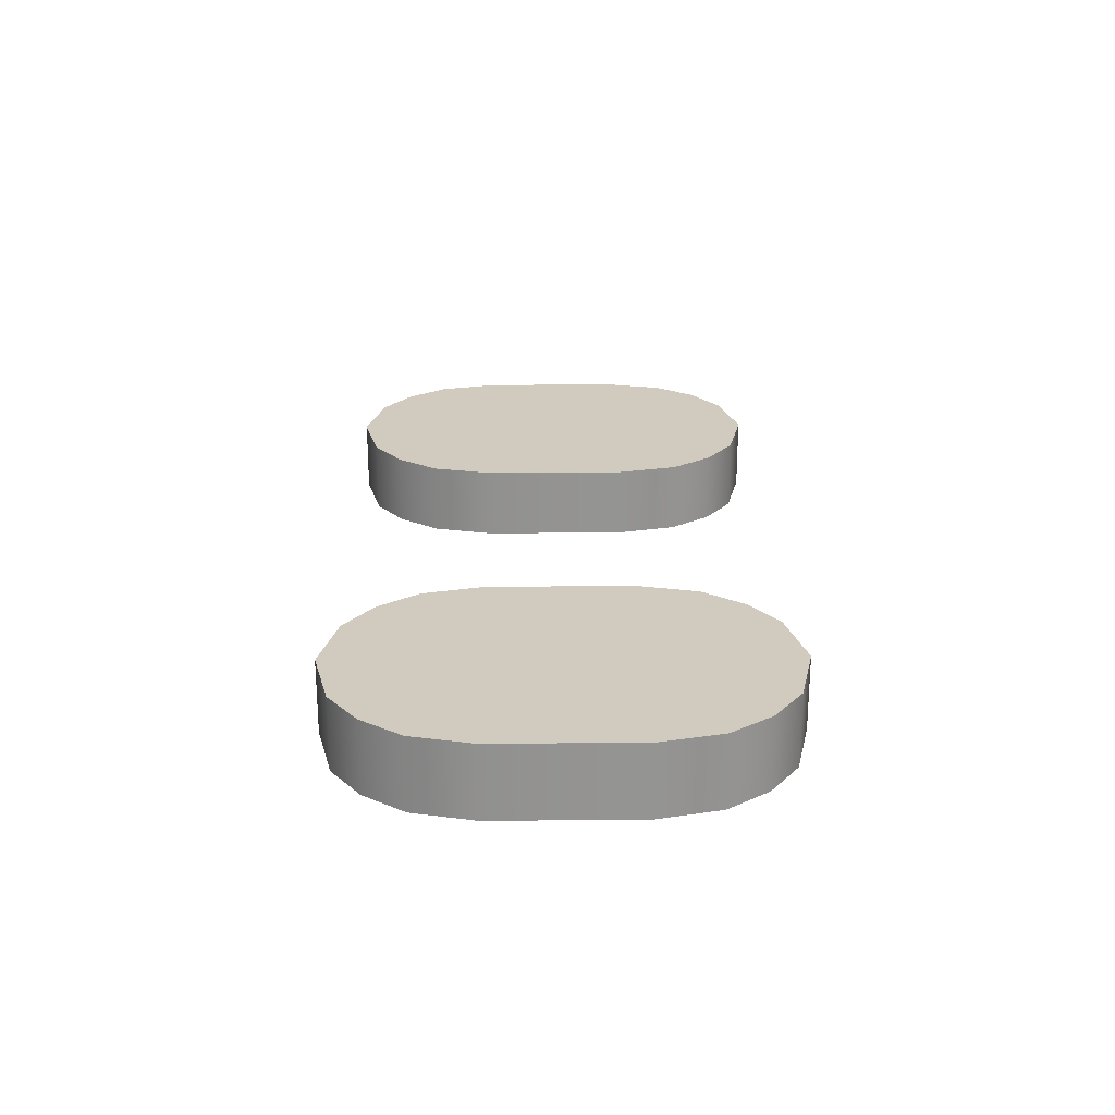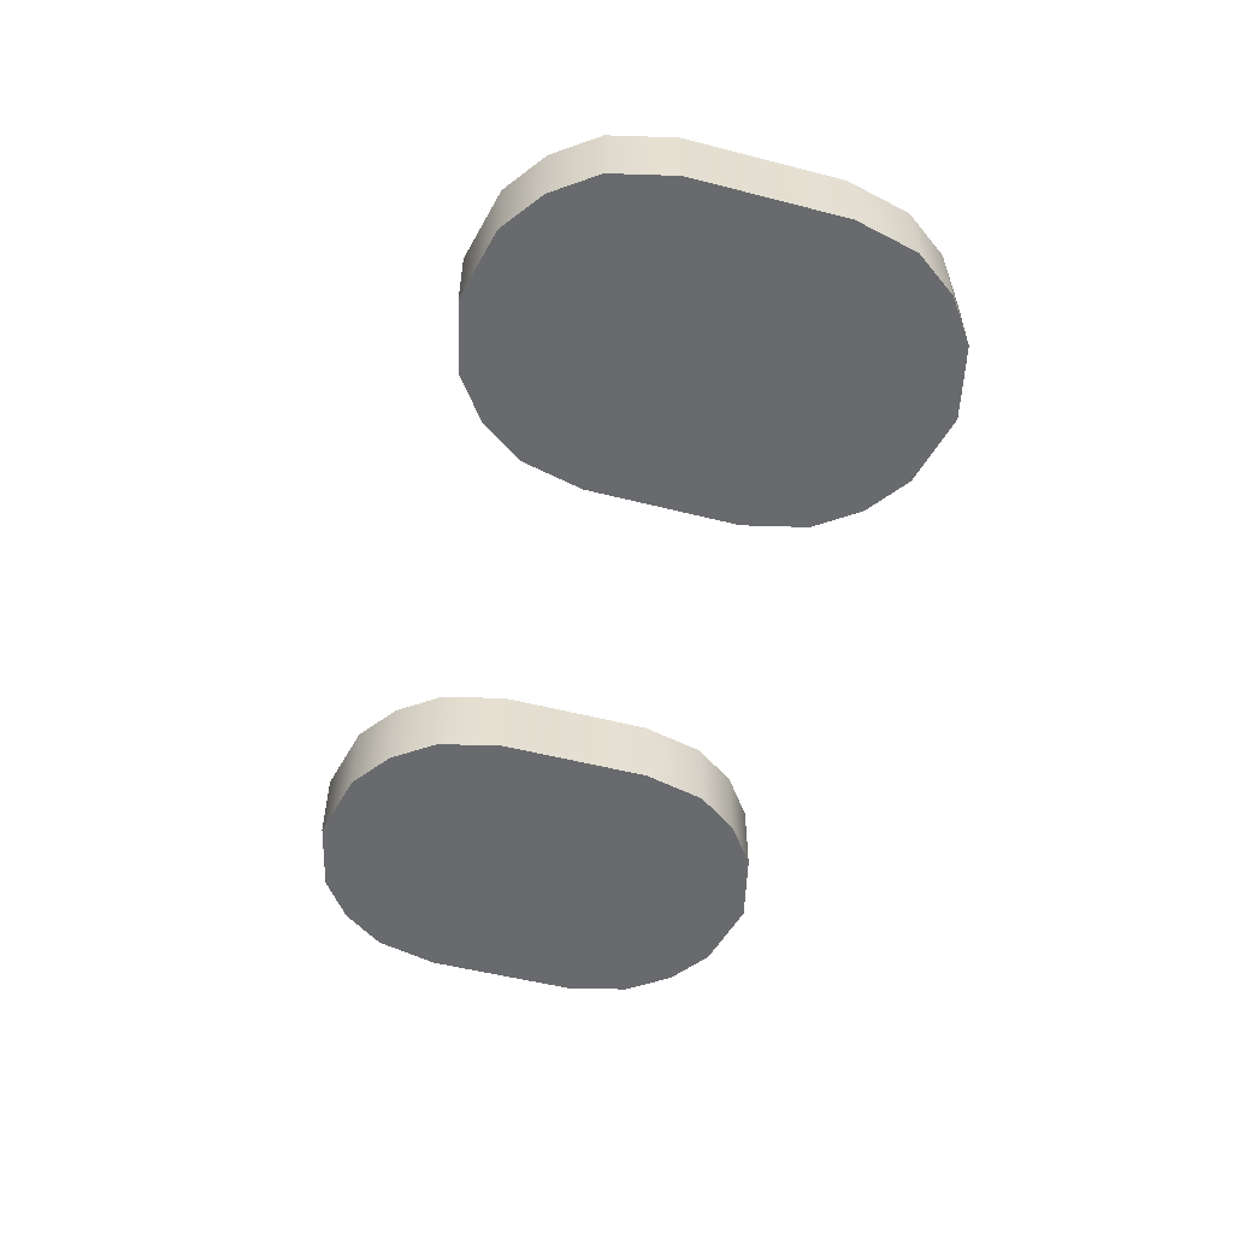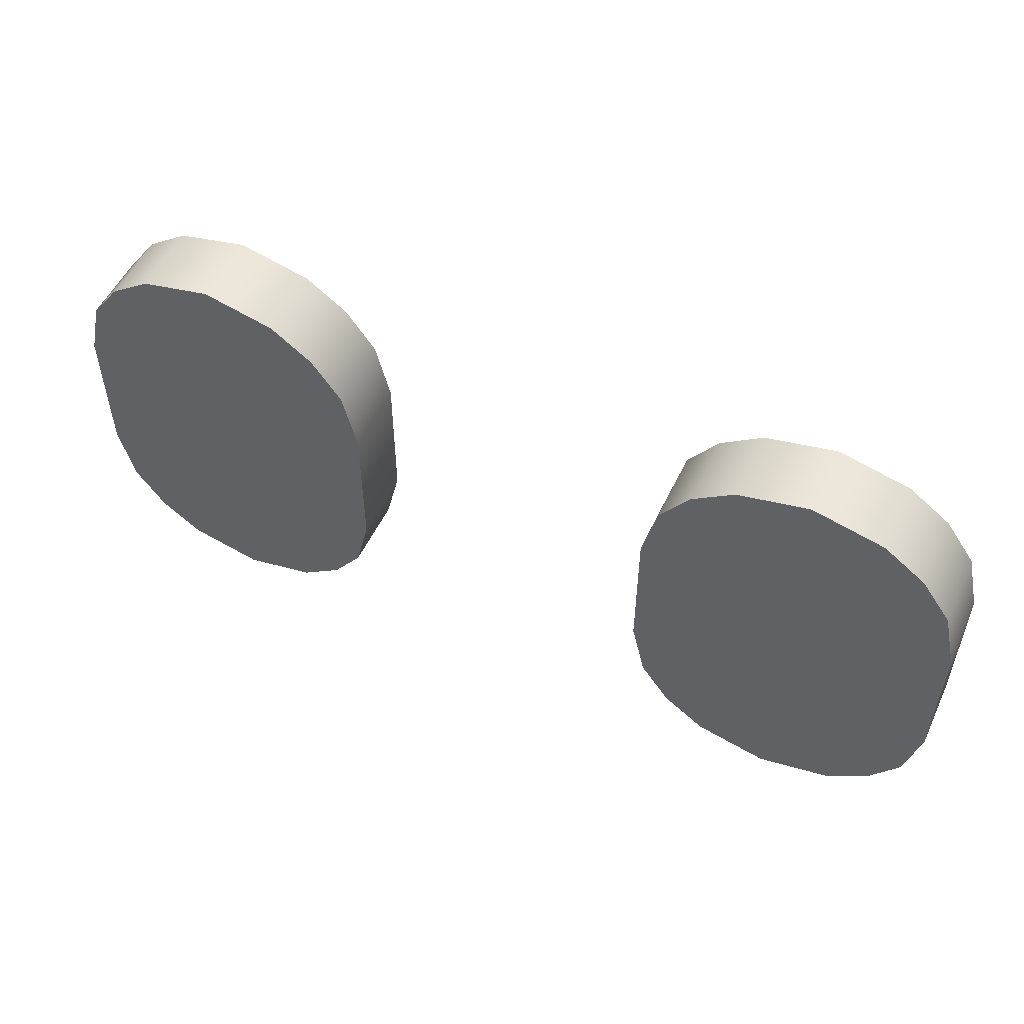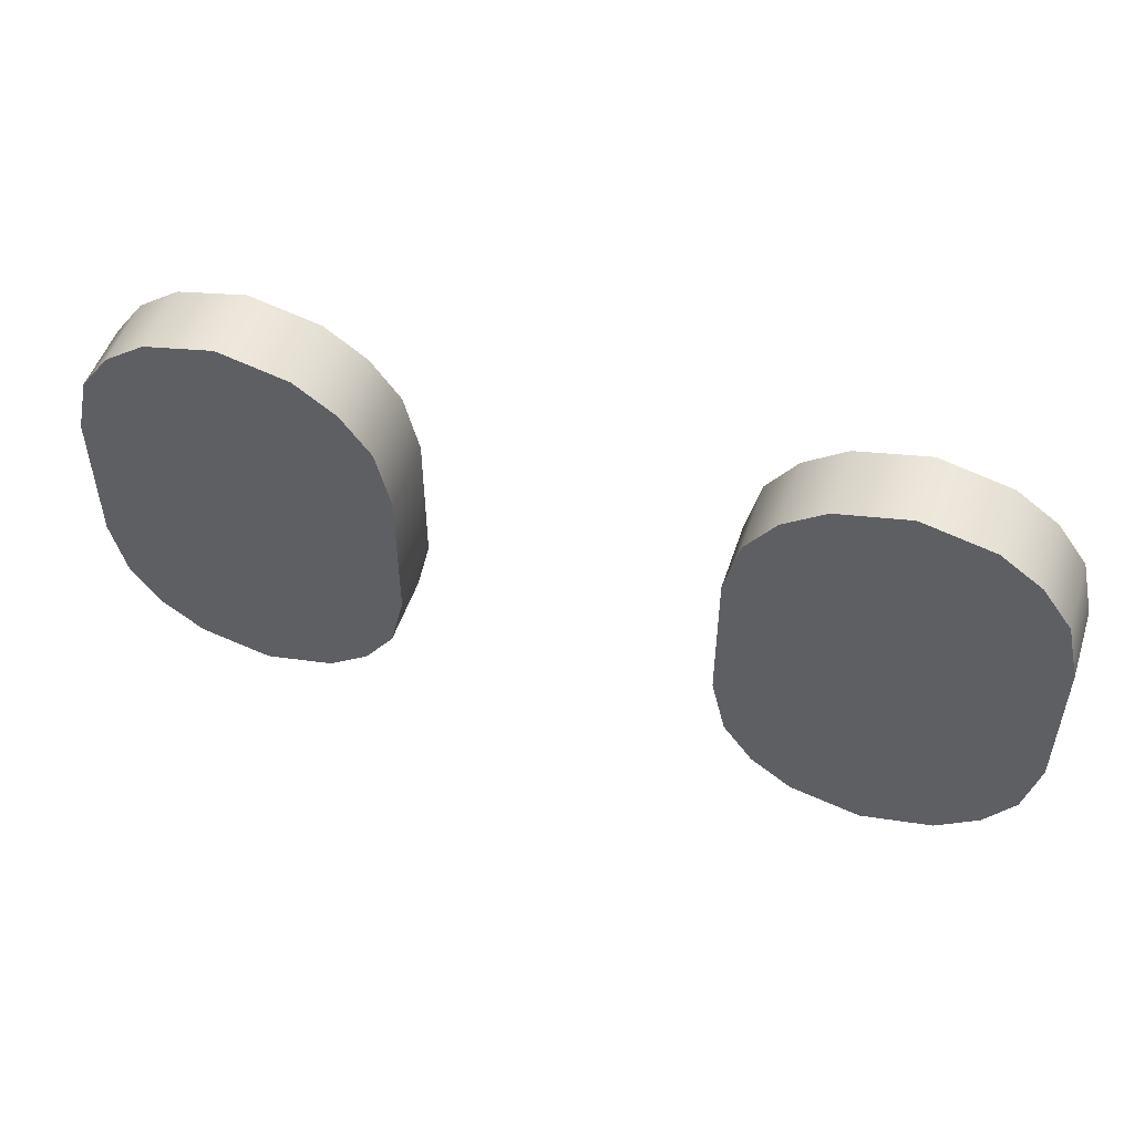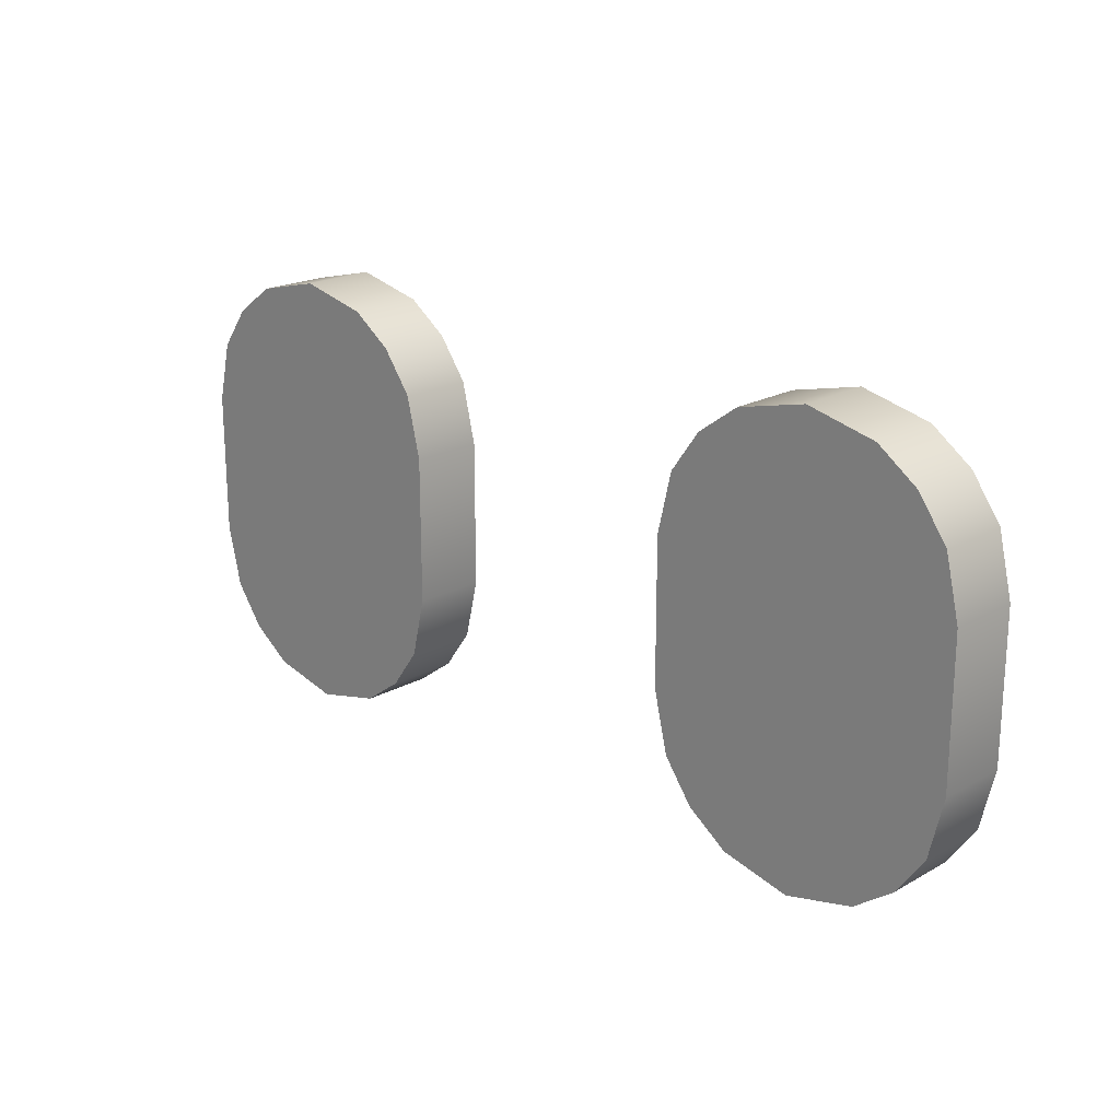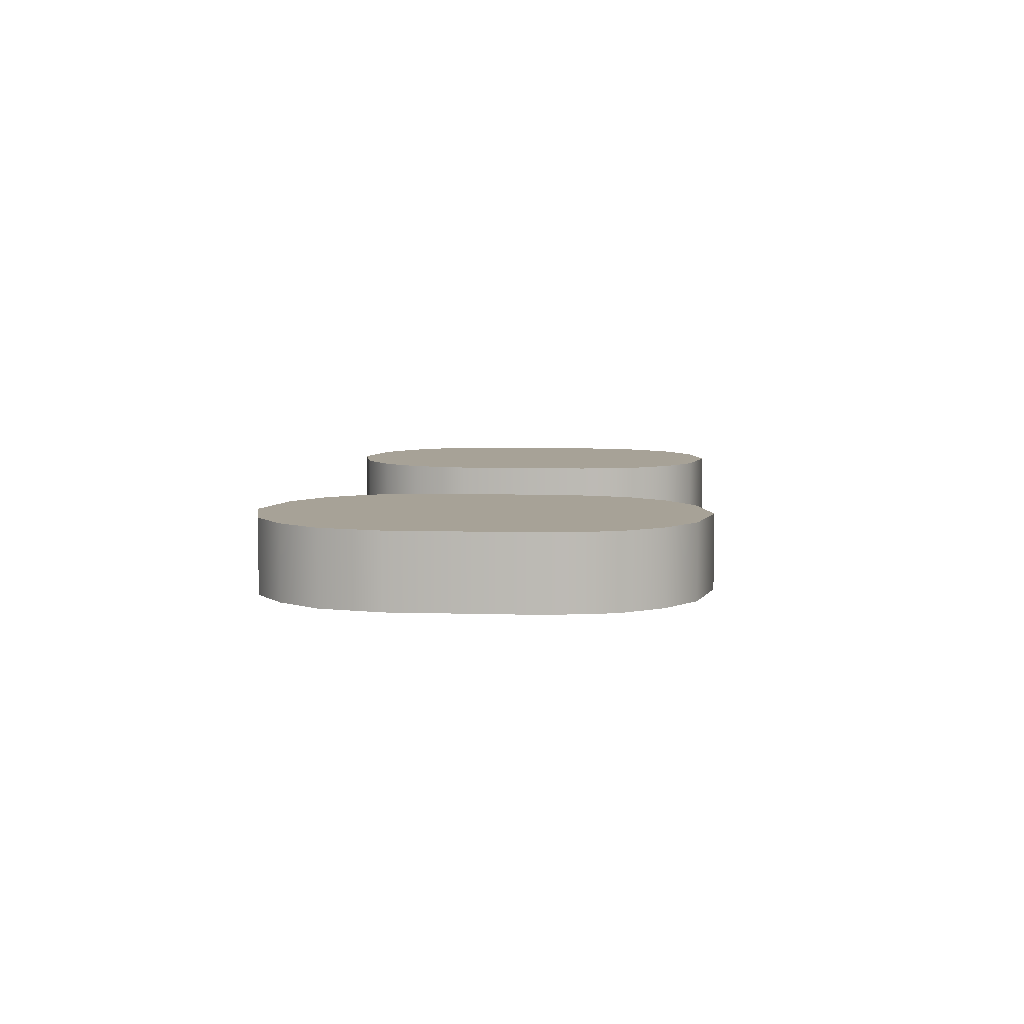
<metadata>
{"format":"obj","ext":"obj","renderer":"f3d","projection":"perspective","resolution":1024,"background":"white","views":[{"elev":23.4,"azim":89.0,"up":"+Y"},{"elev":-53.1,"azim":74.7,"up":"+Y"},{"elev":53.1,"azim":-155.1,"up":"+Z"},{"elev":51.0,"azim":18.1,"up":"+Z"},{"elev":20.1,"azim":44.4,"up":"+Z"},{"elev":6.6,"azim":-84.9,"up":"+Y"}]}
</metadata>
<code>
g eyes_03_emissive
v -0.2138 0.06824 -0.1149
v -0.2369 0.06824 -0.09827
v -0.1742 0.06824 -0.1243
v -0.1345 0.06824 -0.1149
v -0.2535 0.06824 -0.07521
v -0.2055 0.06824 -0.06692
v -0.1742 0.06824 -0.07991
v -0.1428 0.06824 -0.06692
v -0.1114 0.06824 -0.09827
v -0.09481 0.06824 -0.07521
v -0.2616 0.06824 -0.04093
v -0.2164 0.06824 -0.04066
v -0.1742 0.06824 -0.04106
v -0.1319 0.06824 -0.04066
v -0.08669 0.06824 -0.04093
v 0.1345 0.06824 -0.1149
v 0.1114 0.06824 -0.09827
v 0.09481 0.06824 -0.07521
v 0.1428 0.06824 -0.06692
v 0.1742 0.06824 -0.1243
v 0.2138 0.06824 -0.1149
v 0.2369 0.06824 -0.09827
v 0.1742 0.06824 -0.07991
v 0.2055 0.06824 -0.06692
v 0.2535 0.06824 -0.07521
v 0.08669 0.06824 -0.04093
v 0.1319 0.06824 -0.04066
v 0.1742 0.06824 -0.04106
v 0.2164 0.06824 -0.04066
v 0.2616 0.06824 -0.04093
v -0.2616 0.06824 0.04093
v -0.2164 0.06824 0.04066
v -0.2055 0.06824 0.06692
v -0.1742 0.06824 0.04106
v -0.1319 0.06824 0.04066
v -0.1428 0.06824 0.06692
v -0.08669 0.06824 0.04093
v -0.2535 0.06824 0.07521
v -0.2369 0.06824 0.09827
v -0.1742 0.06824 0.07991
v -0.2138 0.06824 0.1149
v -0.1345 0.06824 0.1149
v -0.1742 0.06824 0.1243
v -0.09481 0.06824 0.07521
v -0.1114 0.06824 0.09827
v 0.08669 0.06824 0.04093
v 0.1319 0.06824 0.04066
v 0.1428 0.06824 0.06692
v 0.1742 0.06824 0.04106
v 0.2055 0.06824 0.06692
v 0.2164 0.06824 0.04066
v 0.2616 0.06824 0.04093
v 0.09481 0.06824 0.07521
v 0.1114 0.06824 0.09827
v 0.1345 0.06824 0.1149
v 0.1742 0.06824 0.07991
v 0.2535 0.06824 0.07521
v 0.2369 0.06824 0.09827
v 0.1742 0.06824 0.1243
v 0.2138 0.06824 0.1149
v -0.2138 0.02726 -0.1149
v -0.2369 0.02726 -0.09827
v -0.1742 0.02726 -0.1243
v -0.1345 0.02726 -0.1149
v -0.2535 0.02726 -0.07521
v -0.1114 0.02726 -0.09827
v -0.09481 0.02726 -0.07521
v -0.2616 0.02726 -0.04093
v -0.08669 0.02726 -0.04093
v 0.1345 0.02726 -0.1149
v 0.1114 0.02726 -0.09827
v 0.09481 0.02726 -0.07521
v 0.1742 0.02726 -0.1243
v 0.2138 0.02726 -0.1149
v 0.2369 0.02726 -0.09827
v 0.2535 0.02726 -0.07521
v 0.08669 0.02726 -0.04093
v 0.2616 0.02726 -0.04093
v -0.2616 0.02726 0.04093
v -0.08669 0.02726 0.04093
v -0.2535 0.02726 0.07521
v -0.2369 0.02726 0.09827
v -0.2138 0.02726 0.1149
v -0.1345 0.02726 0.1149
v -0.1742 0.02726 0.1243
v -0.09481 0.02726 0.07521
v -0.1114 0.02726 0.09827
v 0.08669 0.02726 0.04093
v 0.2616 0.02726 0.04093
v 0.09481 0.02726 0.07521
v 0.1114 0.02726 0.09827
v 0.1345 0.02726 0.1149
v 0.2535 0.02726 0.07521
v 0.2369 0.02726 0.09827
v 0.1742 0.02726 0.1243
v 0.2138 0.02726 0.1149
v 0.1742 0.02726 -1.242e-08
v -0.1742 0.02726 -1.242e-08
f 2 1 61 62
f 1 3 63 61
f 3 4 64 63
f 4 9 66 64
f 5 6 1 2
f 6 7 3 1
f 7 8 4 3
f 8 10 9 4
f 10 67 66 9
f 65 5 2 62
f 39 41 33 38
f 41 43 40 33
f 43 42 36 40
f 42 45 44 36
f 45 87 86 44
f 82 39 38 81
f 82 83 41 39
f 83 85 43 41
f 85 84 42 43
f 84 87 45 42
f 11 12 6 5
f 12 13 7 6
f 13 14 8 7
f 14 15 10 8
f 15 69 67 10
f 68 11 5 65
f 38 33 32 31
f 33 40 34 32
f 40 36 35 34
f 36 44 37 35
f 44 86 80 37
f 81 38 31 79
f 31 32 12 11
f 32 34 13 12
f 34 35 14 13
f 35 37 15 14
f 37 80 69 15
f 11 68 79 31
f 22 75 74 21
f 21 74 73 20
f 20 73 70 16
f 16 70 71 17
f 25 22 21 24
f 24 21 20 23
f 23 20 16 19
f 19 16 17 18
f 18 17 71 72
f 76 75 22 25
f 58 57 50 60
f 60 50 56 59
f 59 56 48 55
f 55 48 53 54
f 54 53 90 91
f 94 93 57 58
f 94 58 60 96
f 96 60 59 95
f 95 59 55 92
f 92 55 54 91
f 30 25 24 29
f 29 24 23 28
f 28 23 19 27
f 27 19 18 26
f 26 18 72 77
f 78 76 25 30
f 57 52 51 50
f 50 51 49 56
f 56 49 47 48
f 48 47 46 53
f 53 46 88 90
f 93 89 52 57
f 52 30 29 51
f 51 29 28 49
f 49 28 27 47
f 47 27 26 46
f 46 26 77 88
f 30 52 89 78
f 72 71 70 97
f 70 73 97
f 73 74 97
f 97 74 75 76
f 91 90 97 92
f 92 97 95
f 95 97 96
f 96 97 93 94
f 77 72 97
f 97 76 78
f 90 88 97
f 97 89 93
f 88 77 97
f 97 78 89
f 67 98 64 66
f 98 63 64
f 98 61 63
f 98 65 62 61
f 87 84 98 86
f 84 85 98
f 85 83 98
f 83 82 81 98
f 69 98 67
f 68 65 98
f 86 98 80
f 81 79 98
f 80 98 69
f 79 68 98

</code>
